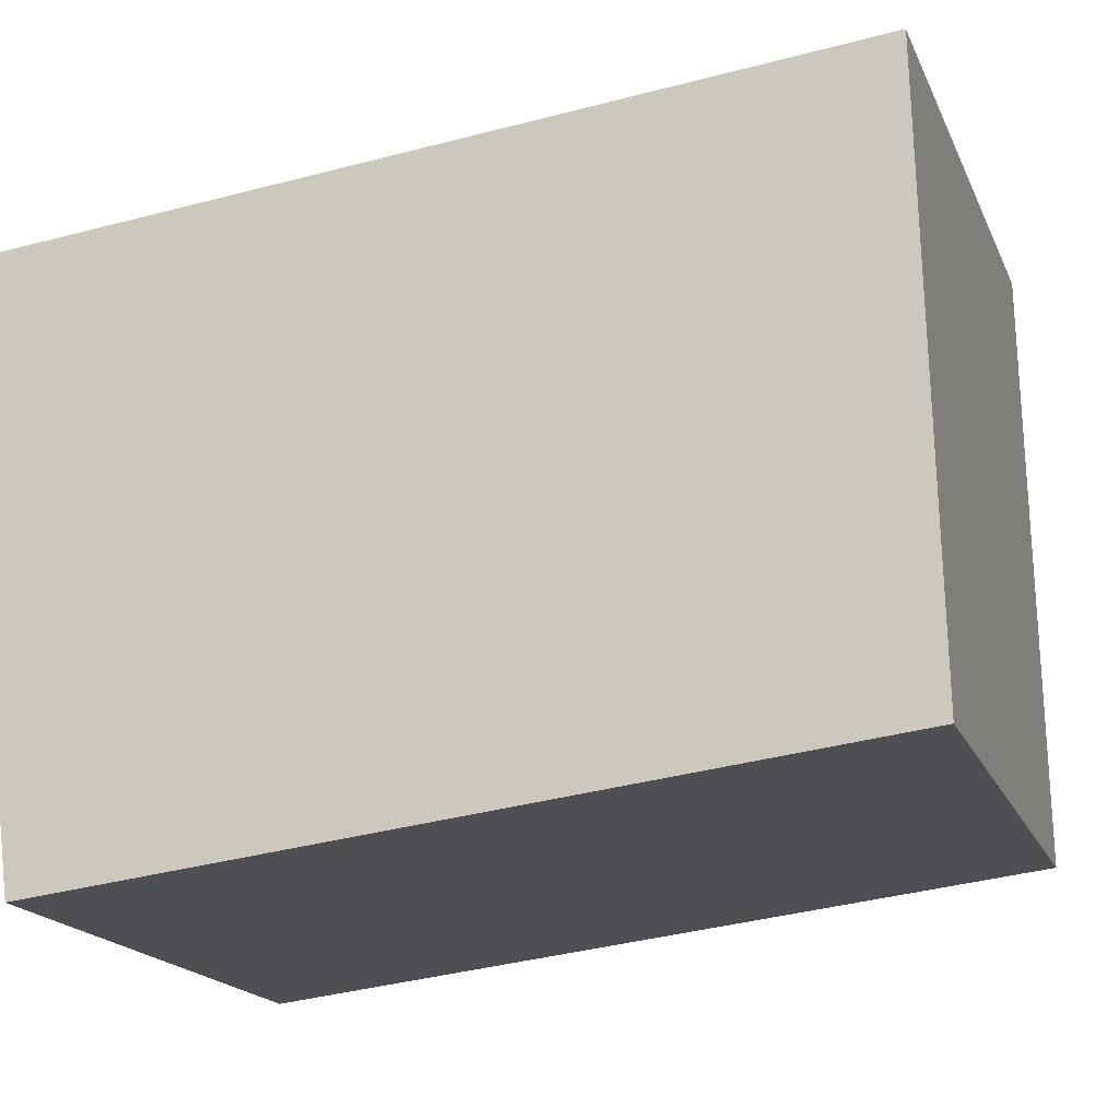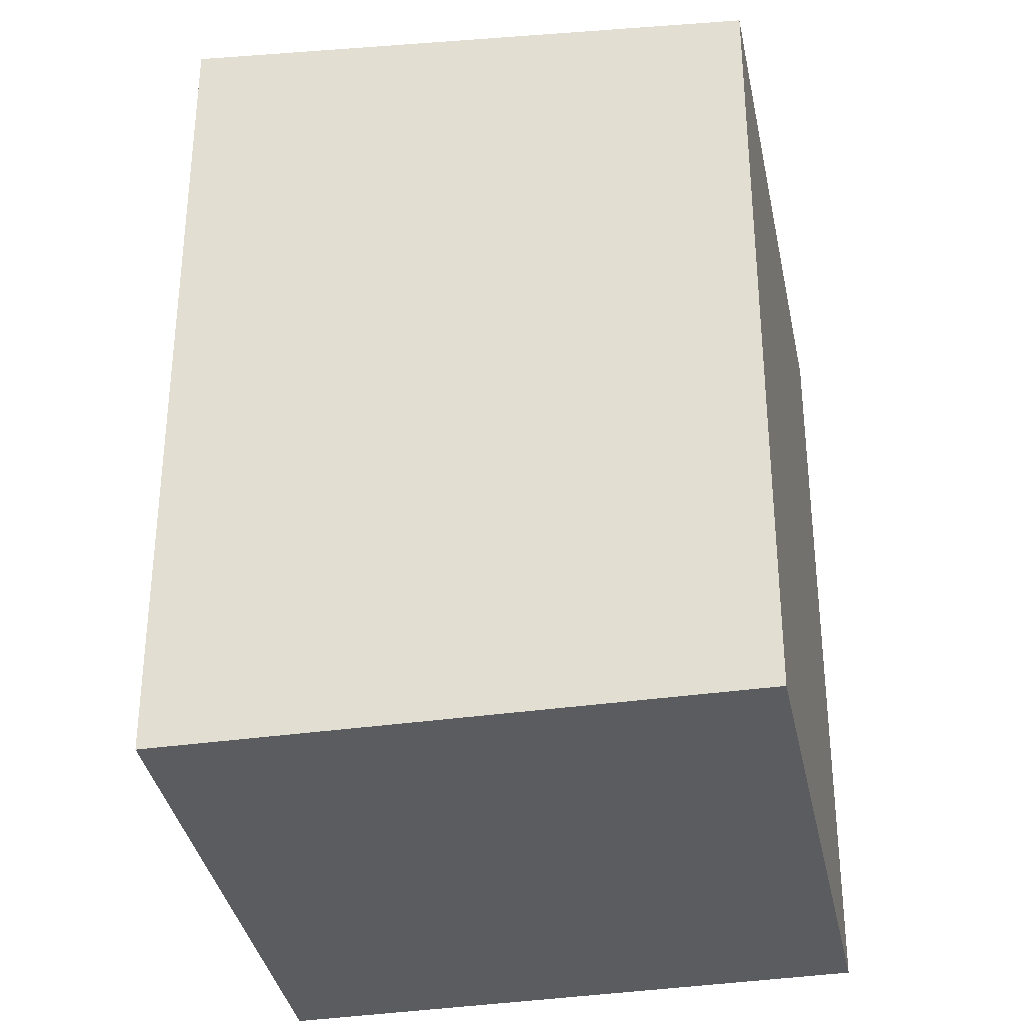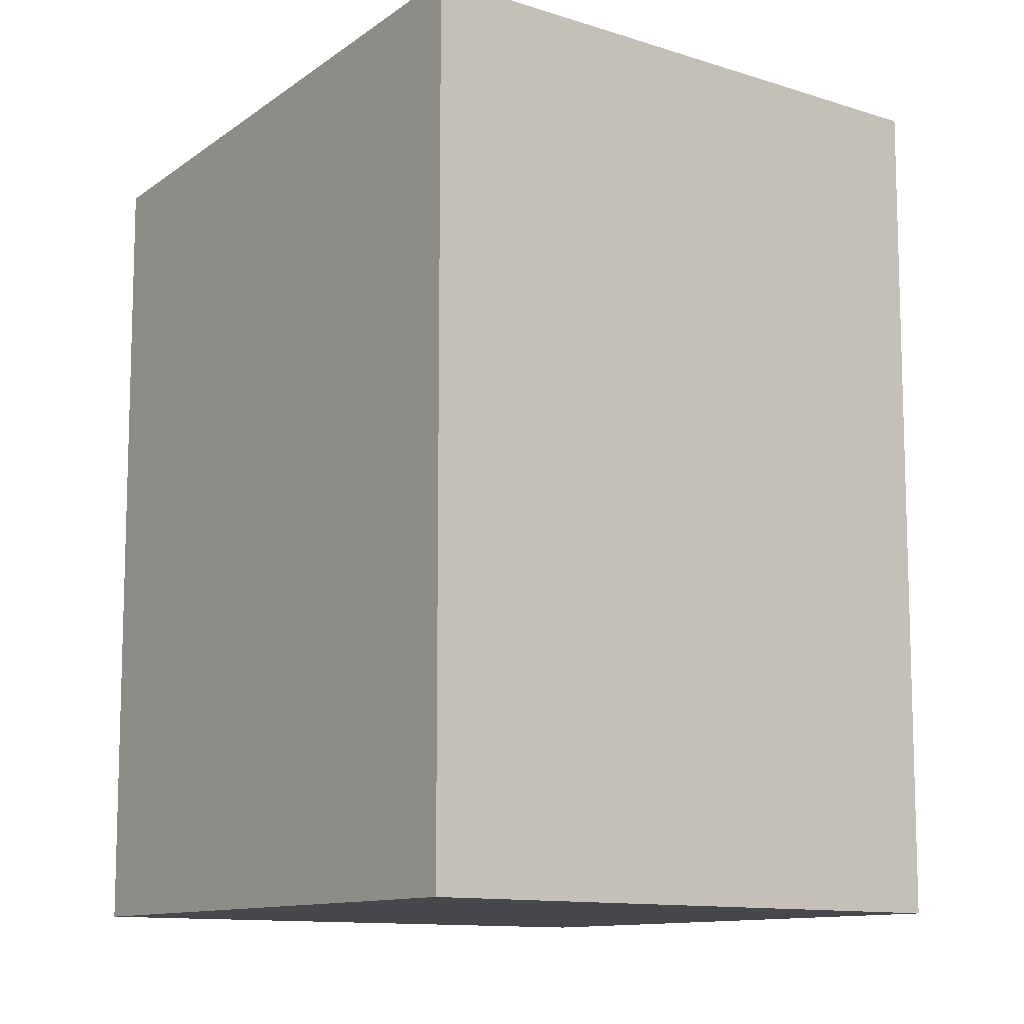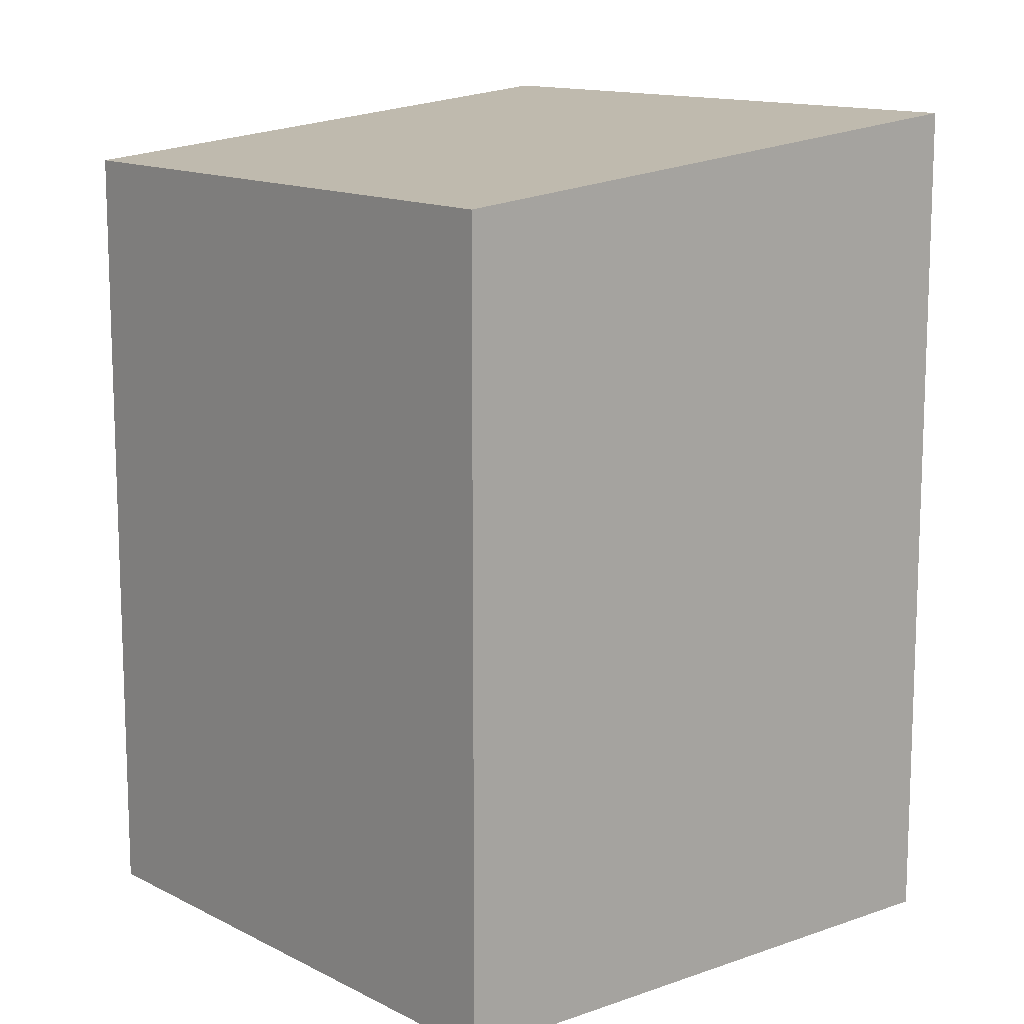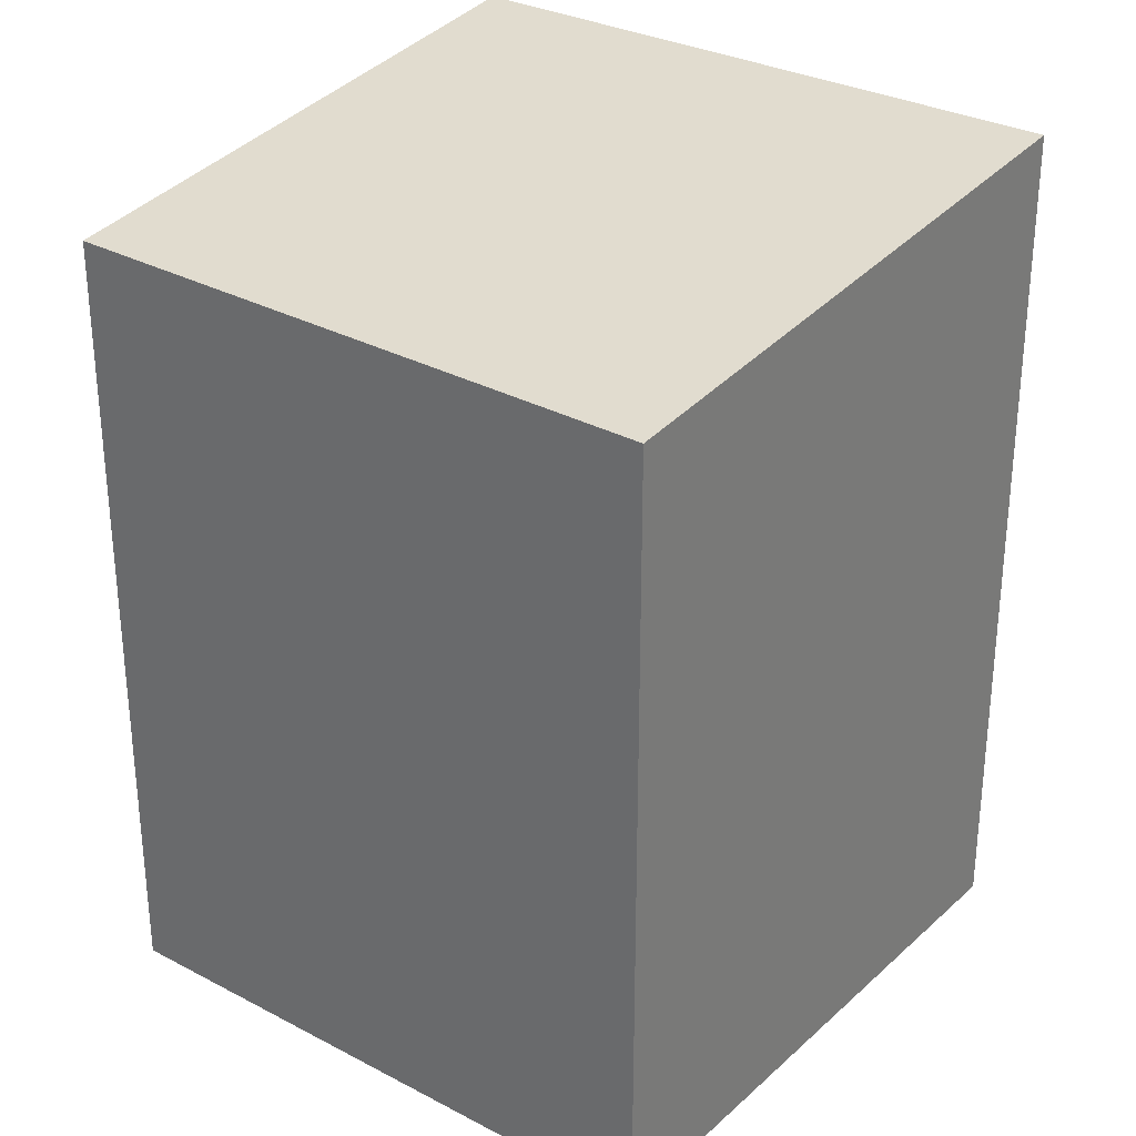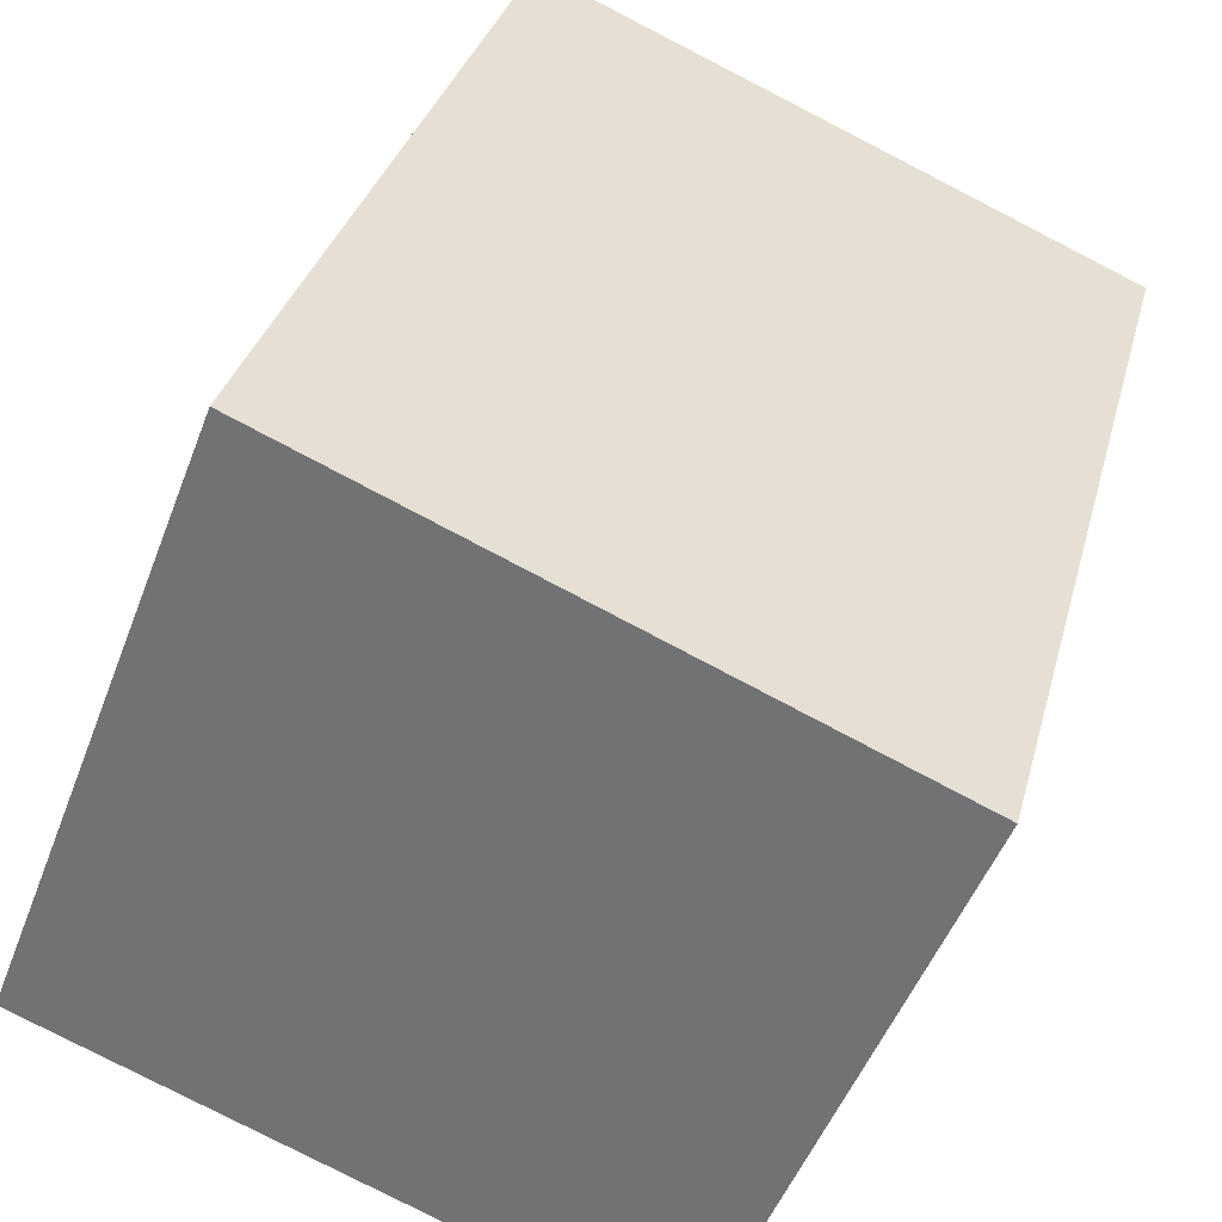
<metadata>
{"format":"obj","ext":"obj","renderer":"f3d","projection":"perspective","resolution":1024,"background":"white","views":[{"elev":-40.0,"azim":108.0,"up":"+Z"},{"elev":-34.3,"azim":123.5,"up":"+Y"},{"elev":-11.1,"azim":-15.1,"up":"+Y"},{"elev":13.0,"azim":-108.1,"up":"+Y"},{"elev":31.4,"azim":-120.7,"up":"+Y"},{"elev":31.9,"azim":13.9,"up":"+Z"}]}
</metadata>
<code>
v  0 7.119 4.359e-16
v  7.02 7.627 2.775
v  5.032 7.134 -2.055
v  1.94 7.627 5.016
v  5.032 1.258e-16 -2.055
v  0 0 0
v  1.94 -3.071e-16 5.016
v  7.02 -1.699e-16 2.775
g defaultobject
f 1 2 3
f 2 1 4
f 5 1 3
f 1 5 6
f 1 7 4
f 7 1 6
f 7 2 4
f 2 7 8
f 8 3 2
f 3 8 5
f 5 7 6
f 7 5 8

</code>
